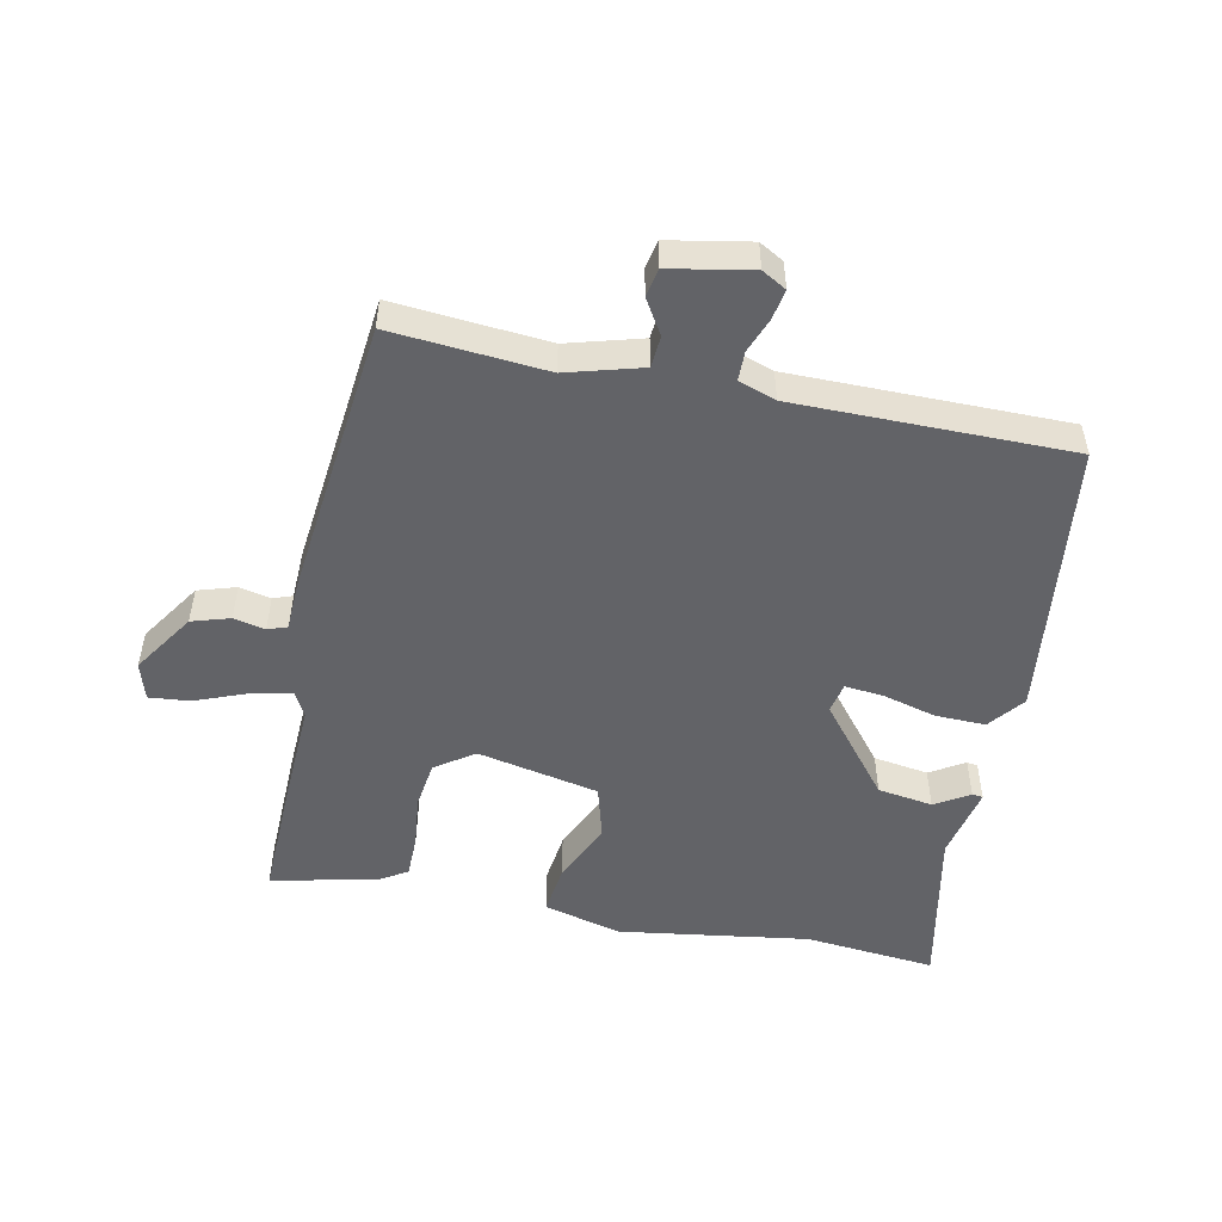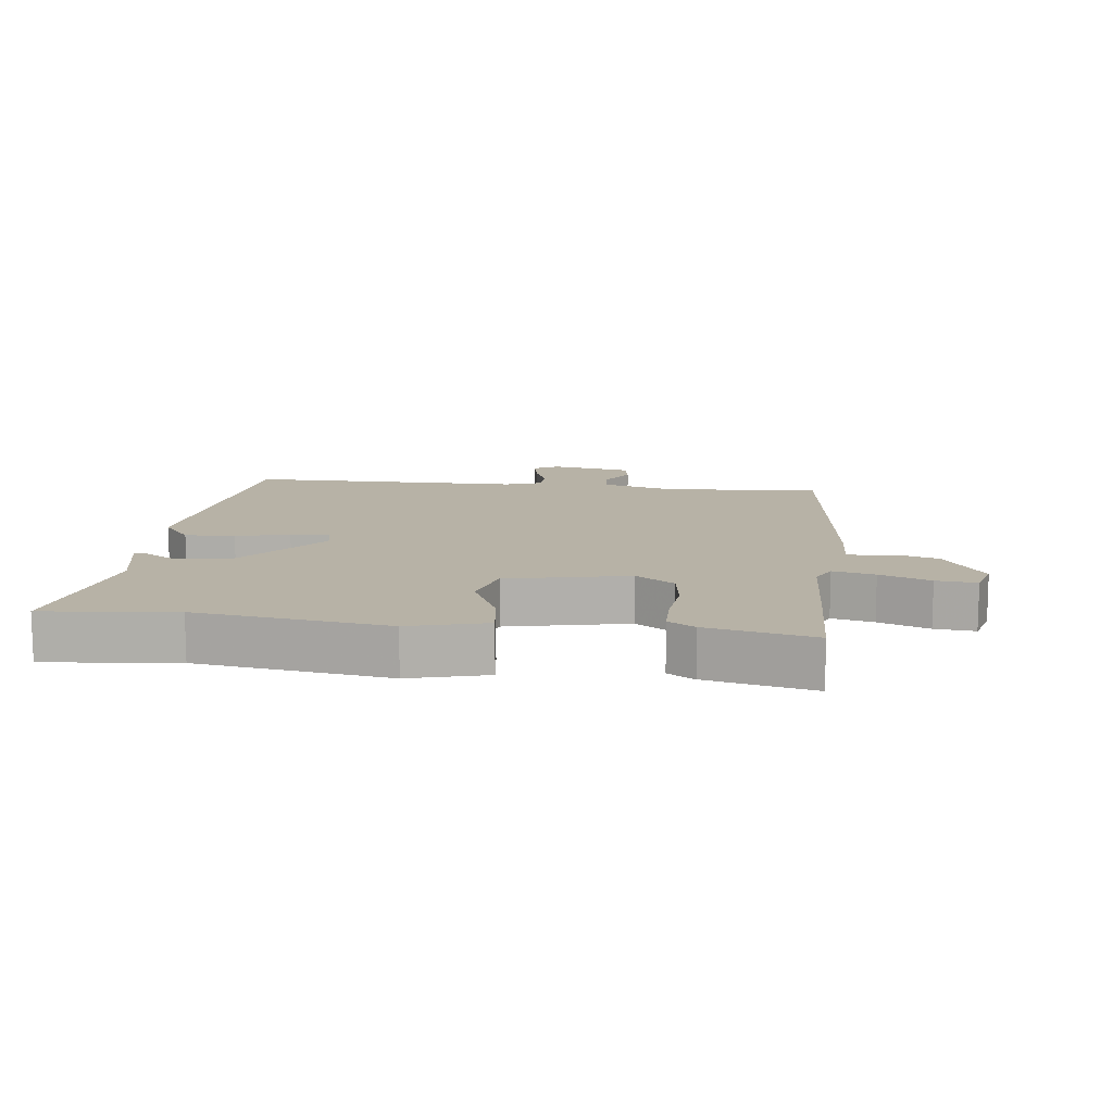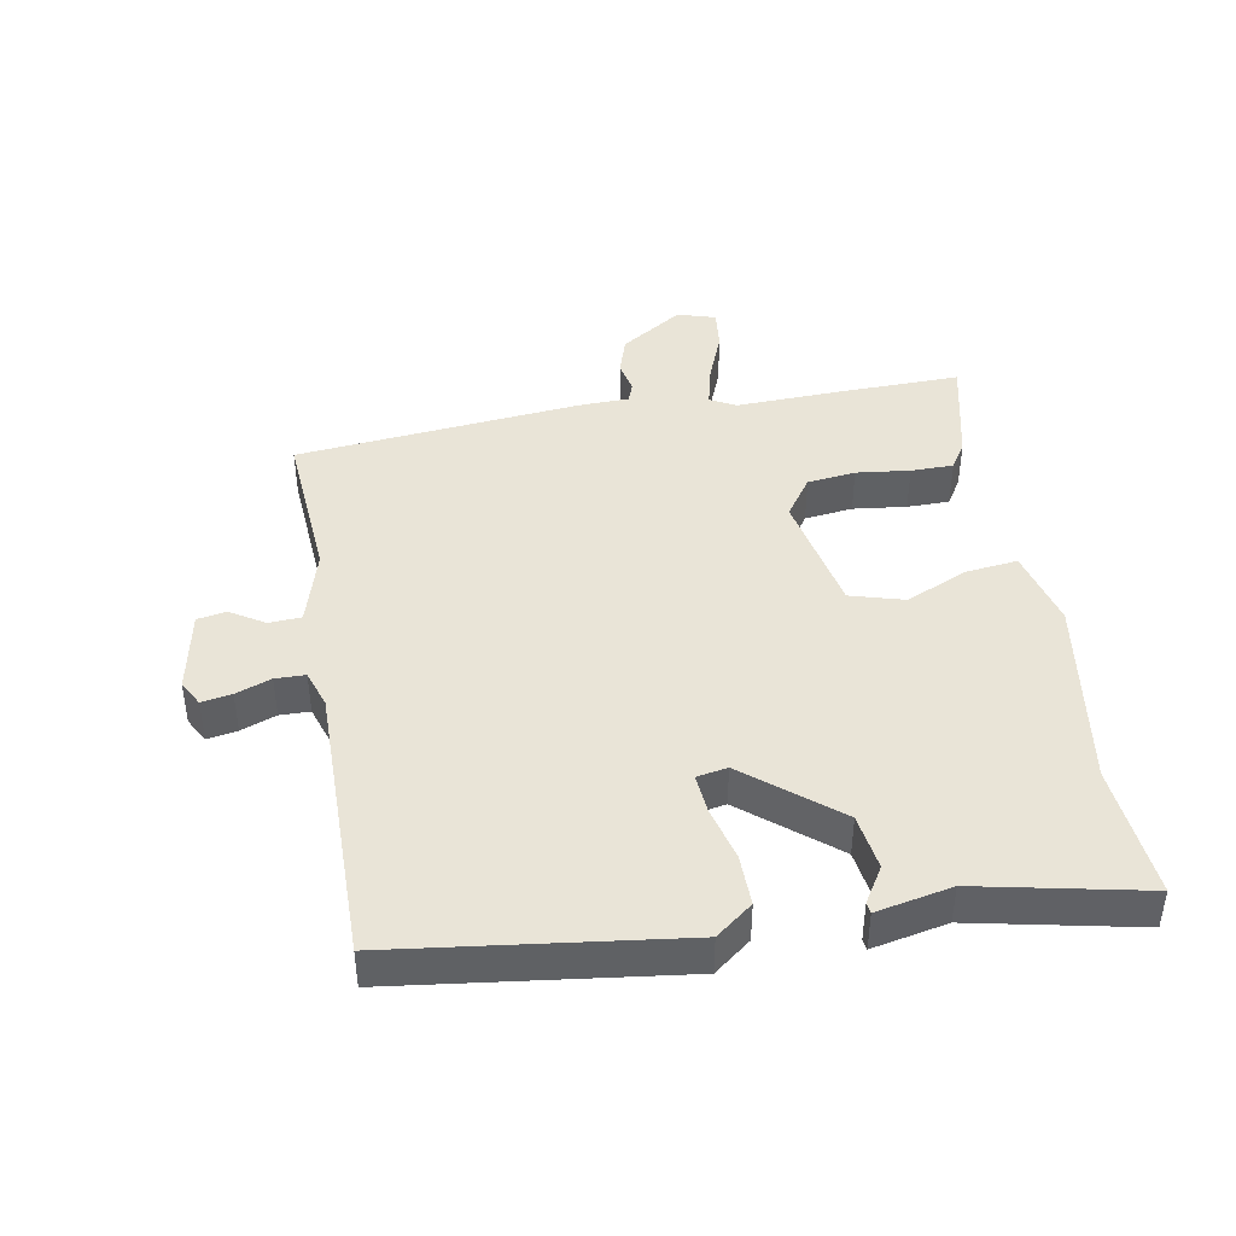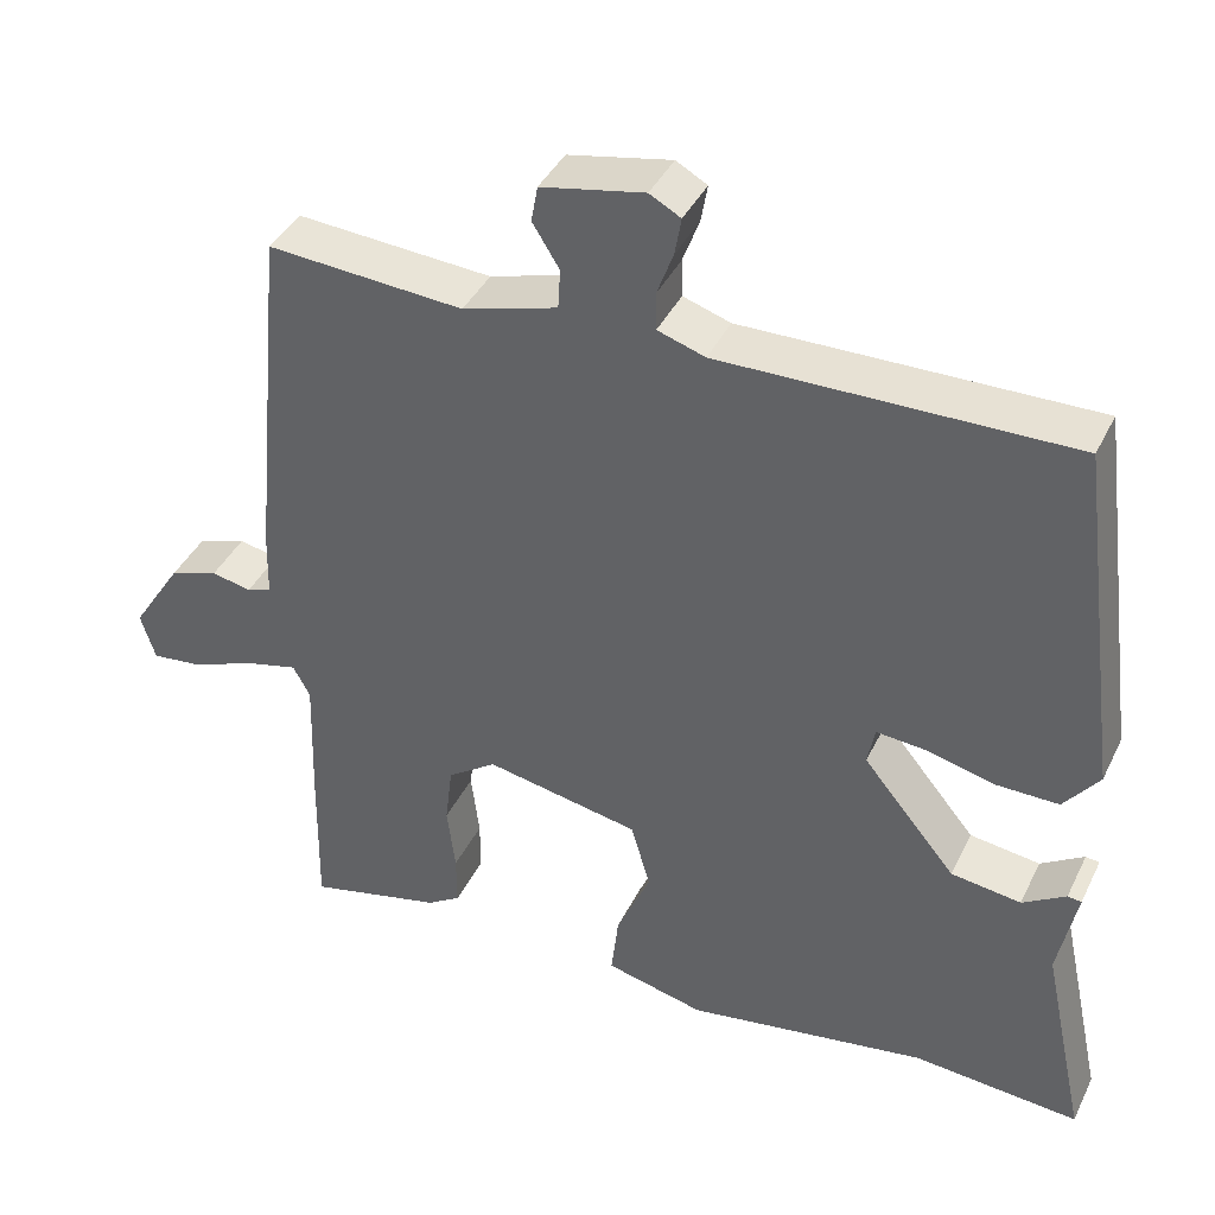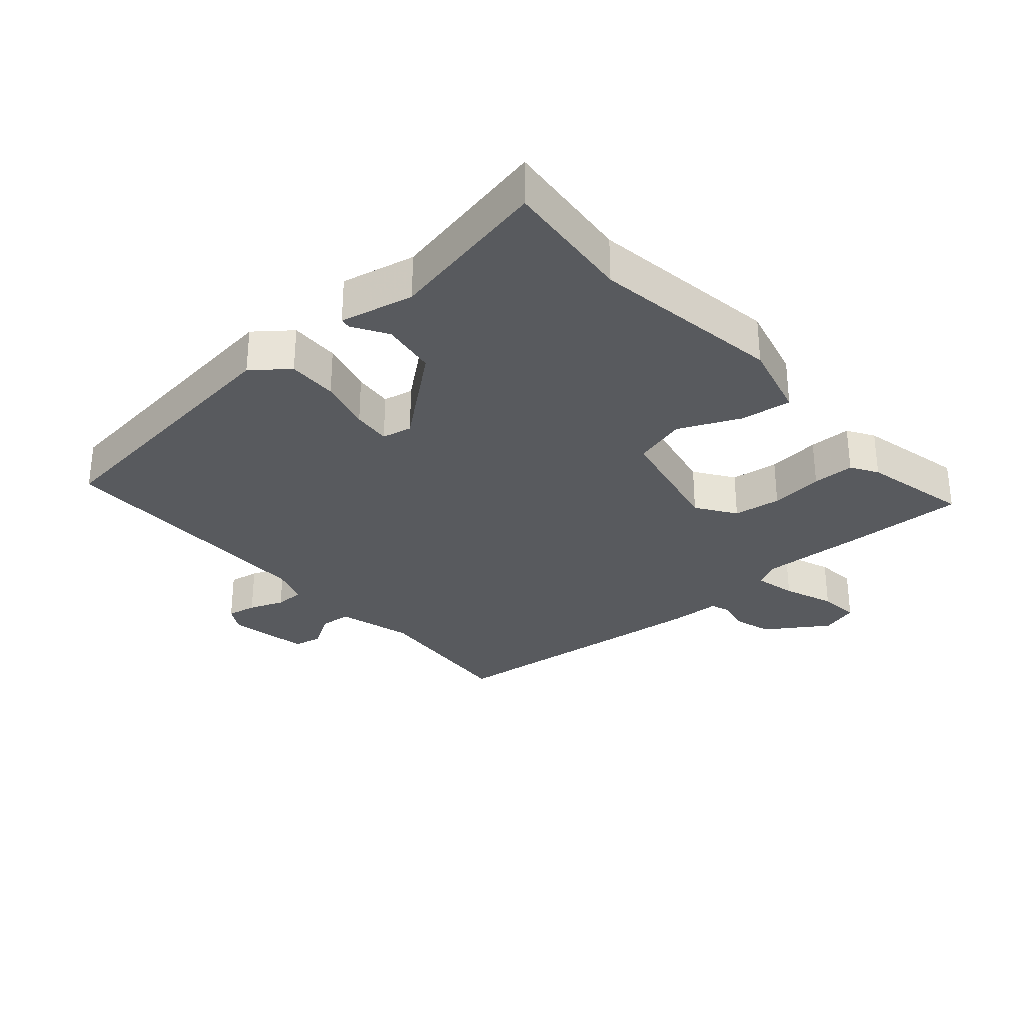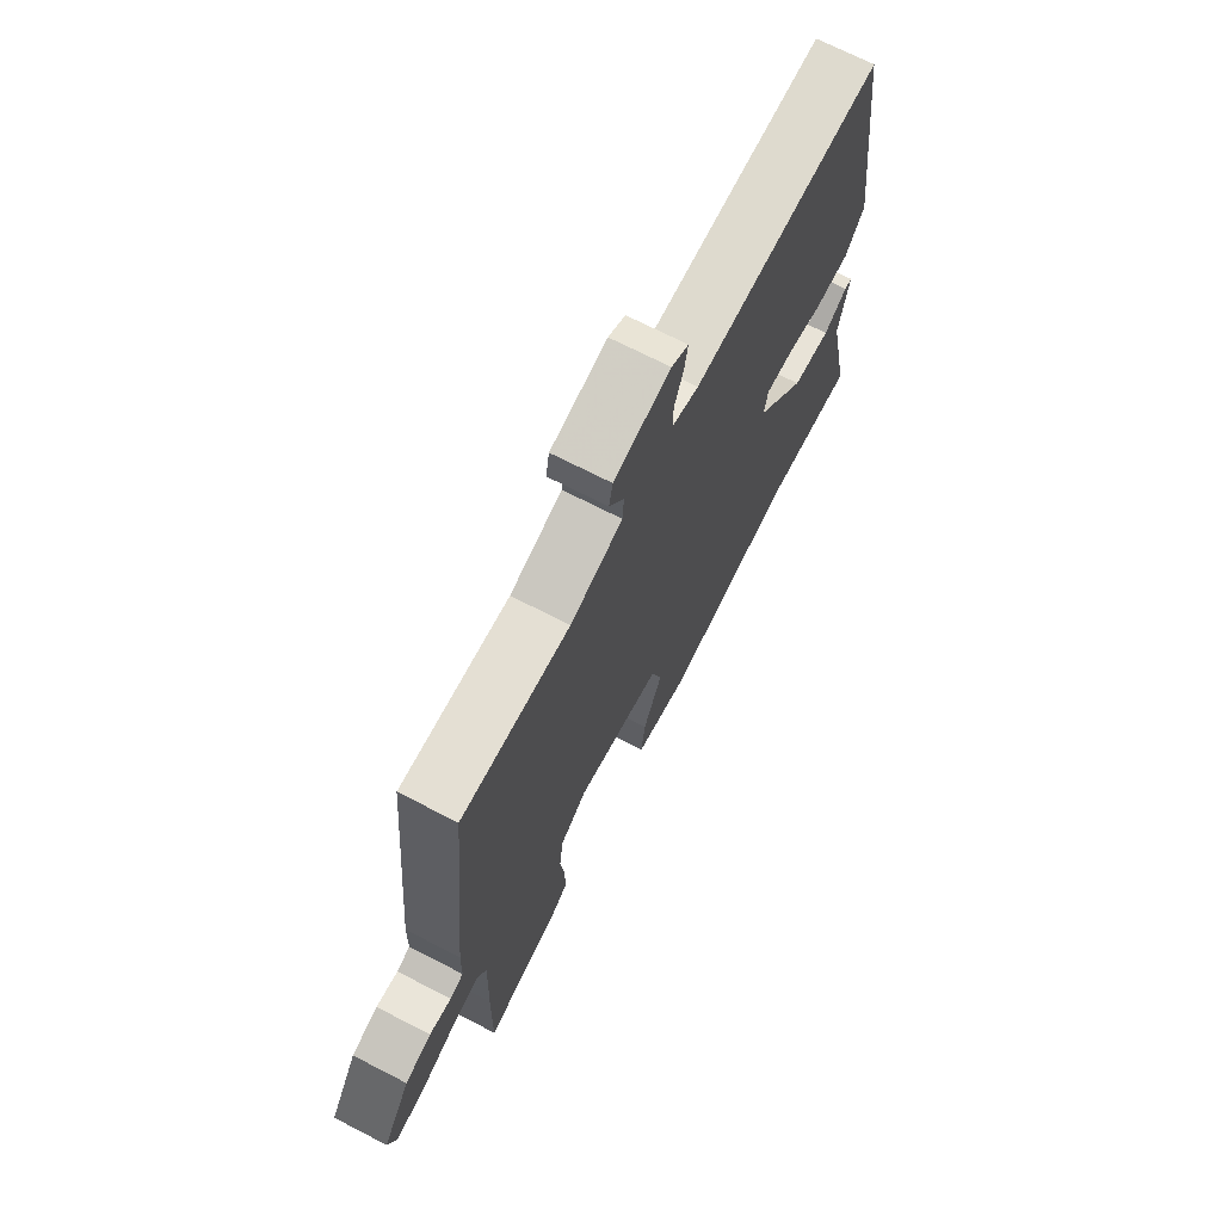
<metadata>
{"format":"obj","ext":"obj","renderer":"f3d","projection":"perspective","resolution":1024,"background":"white","views":[{"elev":-51.0,"azim":-12.3,"up":"+Y"},{"elev":12.3,"azim":-174.1,"up":"+Y"},{"elev":43.0,"azim":79.7,"up":"+Y"},{"elev":40.2,"azim":24.2,"up":"+Z"},{"elev":-30.5,"azim":130.5,"up":"+Y"},{"elev":70.5,"azim":-62.8,"up":"+Z"}]}
</metadata>
<code>
v -0.501 0.07 -0.538
v -0.498 0.07 -0.352
v -0.493 0.07 -0.189
v -0.514 0.07 -0.15
v -0.579 0.07 -0.166
v -0.657 0.07 -0.197
v -0.72 0.07 -0.204
v -0.738 0.07 -0.146
v -0.676 0.07 -0.05
v -0.617 0.07 -0.031
v -0.568 0.07 -0.041
v -0.538 0.07 -0.03
v -0.536 0.07 0.048
v -0.494 0.07 0.484
v -0.254 0.07 0.467
v -0.138 0.07 0.501
v -0.135 0.07 0.55
v -0.168 0.07 0.603
v -0.16 0.07 0.647
v -0.034 0.07 0.672
v 0.004 0.07 0.651
v -0.004 0.07 0.605
v -0.024 0.07 0.551
v -0.023 0.07 0.505
v 0.035 0.07 0.486
v 0.462 0.07 0.491
v 0.519 0.07 0.059
v 0.476 0.07 0.003
v 0.398 0.07 0.004
v 0.315 0.07 0.025
v 0.255 0.07 0.03
v 0.246 0.07 -0.017
v 0.36 0.07 -0.155
v 0.446 0.07 -0.167
v 0.499 0.07 -0.134
v 0.516 0.07 -0.136
v 0.493 0.07 -0.251
v 0.547 0.07 -0.504
v 0.343 0.07 -0.487
v 0.047 0.07 -0.534
v -0.074 0.07 -0.504
v -0.065 0.07 -0.425
v -0.023 0.07 -0.329
v -0.047 0.07 -0.247
v -0.236 0.07 -0.21
v -0.296 0.07 -0.252
v -0.305 0.07 -0.326
v -0.295 0.07 -0.408
v -0.295 0.07 -0.473
v -0.336 0.07 -0.499
v -0.501 0 -0.538
v -0.498 0 -0.352
v -0.493 0 -0.189
v -0.514 0 -0.15
v -0.579 0 -0.166
v -0.657 0 -0.197
v -0.72 0 -0.204
v -0.738 0 -0.146
v -0.676 0 -0.05
v -0.617 0 -0.031
v -0.568 0 -0.041
v -0.538 0 -0.03
v -0.536 0 0.048
v -0.494 0 0.484
v -0.254 0 0.467
v -0.138 0 0.501
v -0.135 0 0.55
v -0.168 0 0.603
v -0.16 0 0.647
v -0.034 0 0.672
v 0.004 0 0.651
v -0.004 0 0.605
v -0.024 0 0.551
v -0.023 0 0.505
v 0.035 0 0.486
v 0.462 0 0.491
v 0.519 0 0.059
v 0.476 0 0.003
v 0.398 0 0.004
v 0.315 0 0.025
v 0.255 0 0.03
v 0.246 0 -0.017
v 0.36 0 -0.155
v 0.446 0 -0.167
v 0.499 0 -0.134
v 0.516 0 -0.136
v 0.493 0 -0.251
v 0.547 0 -0.504
v 0.343 0 -0.487
v 0.047 0 -0.534
v -0.074 0 -0.504
v -0.065 0 -0.425
v -0.023 0 -0.329
v -0.047 0 -0.247
v -0.236 0 -0.21
v -0.296 0 -0.252
v -0.305 0 -0.326
v -0.295 0 -0.408
v -0.295 0 -0.473
v -0.336 0 -0.499
f 47 48 49 50
f 46 47 50 1
f 40 41 42 43
f 39 40 43 44
f 37 38 39 44
f 34 35 36 37
f 33 34 37 44
f 32 33 44 45
f 27 28 29 30
f 25 26 27 30
f 24 25 30 31
f 20 21 22 23
f 20 23 24
f 17 18 19 20
f 16 17 20 24
f 15 16 24 31
f 12 13 14 15
f 8 9 10 11
f 8 11 12
f 5 6 7 8
f 4 5 8 12
f 3 4 12 15
f 46 1 2 3
f 45 46 3 15
f 15 31 32 45
f 100 99 98 97
f 51 100 97 96
f 93 92 91 90
f 94 93 90 89
f 94 89 88 87
f 87 86 85 84
f 94 87 84 83
f 95 94 83 82
f 80 79 78 77
f 80 77 76 75
f 81 80 75 74
f 73 72 71 70
f 74 73 70
f 70 69 68 67
f 74 70 67 66
f 81 74 66 65
f 65 64 63 62
f 61 60 59 58
f 62 61 58
f 58 57 56 55
f 62 58 55 54
f 65 62 54 53
f 53 52 51 96
f 65 53 96 95
f 95 82 81 65
f 1 51 52 2
f 2 52 53 3
f 3 53 54 4
f 4 54 55 5
f 5 55 56 6
f 6 56 57 7
f 7 57 58 8
f 8 58 59 9
f 9 59 60 10
f 10 60 61 11
f 11 61 62 12
f 12 62 63 13
f 13 63 64 14
f 14 64 65 15
f 15 65 66 16
f 16 66 67 17
f 17 67 68 18
f 18 68 69 19
f 19 69 70 20
f 20 70 71 21
f 21 71 72 22
f 22 72 73 23
f 23 73 74 24
f 24 74 75 25
f 25 75 76 26
f 26 76 77 27
f 27 77 78 28
f 28 78 79 29
f 29 79 80 30
f 30 80 81 31
f 31 81 82 32
f 32 82 83 33
f 33 83 84 34
f 34 84 85 35
f 35 85 86 36
f 36 86 87 37
f 37 87 88 38
f 38 88 89 39
f 39 89 90 40
f 40 90 91 41
f 41 91 92 42
f 42 92 93 43
f 43 93 94 44
f 44 94 95 45
f 45 95 96 46
f 46 96 97 47
f 47 97 98 48
f 48 98 99 49
f 49 99 100 50
f 50 100 51 1

</code>
